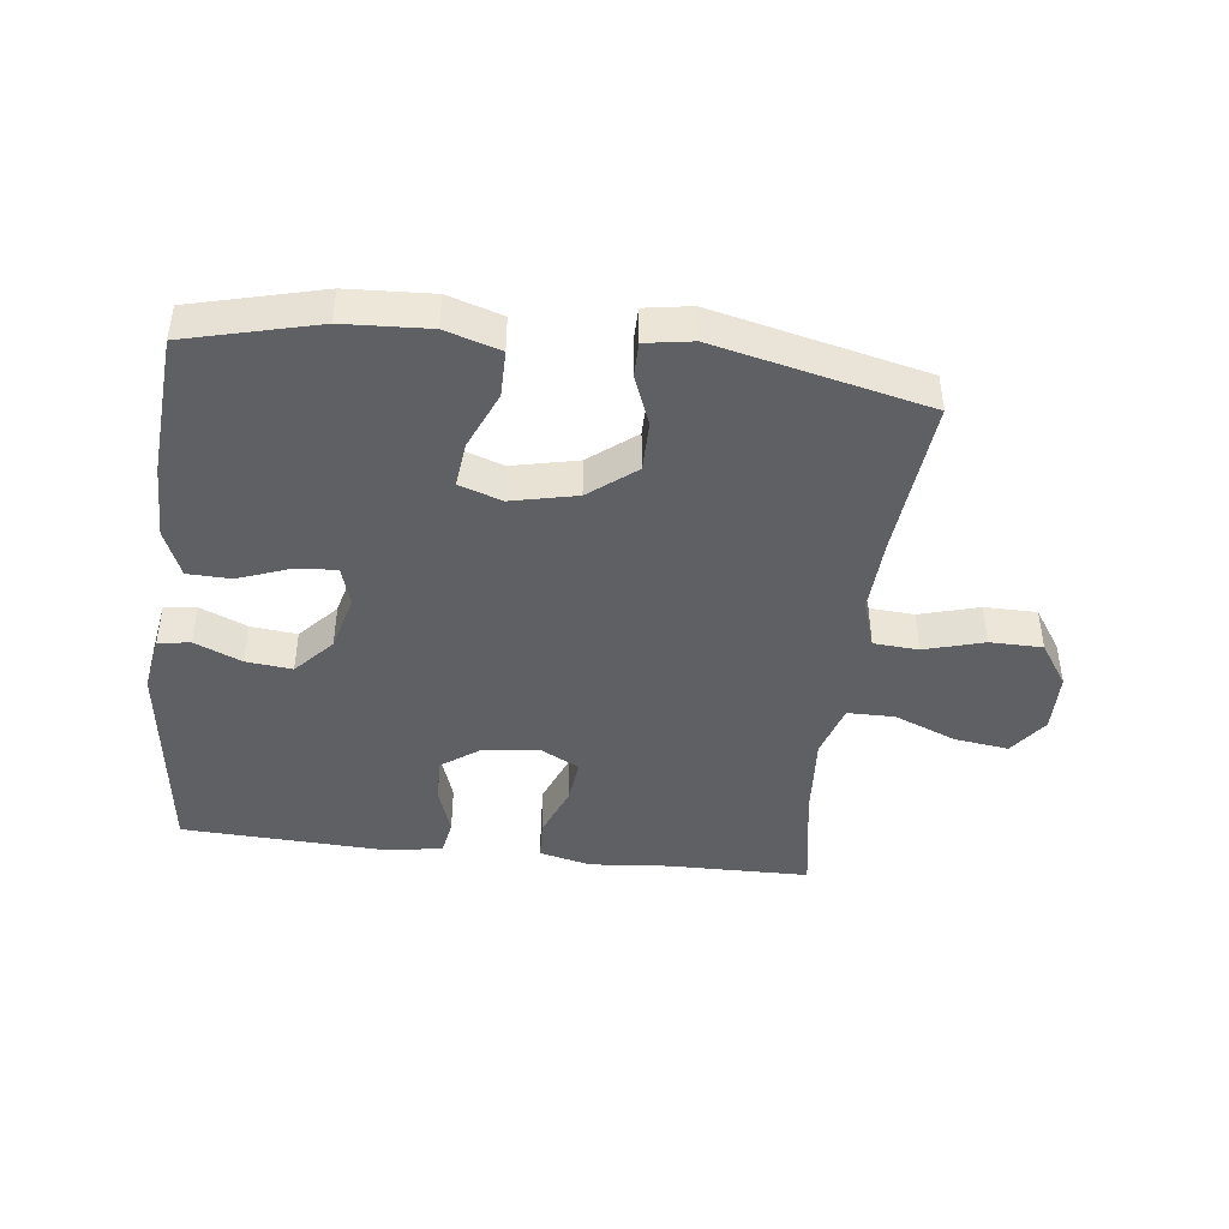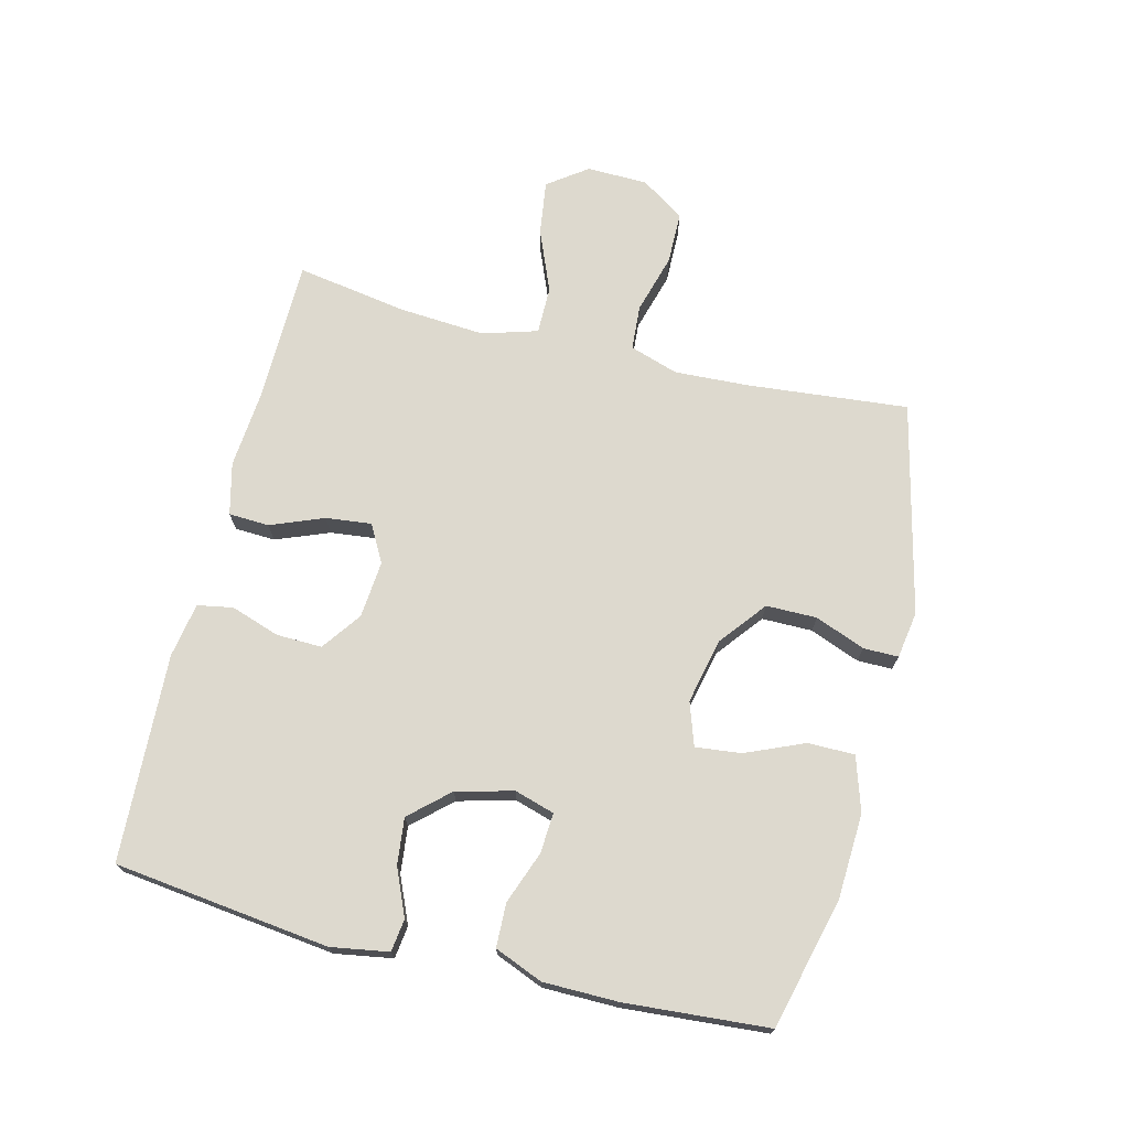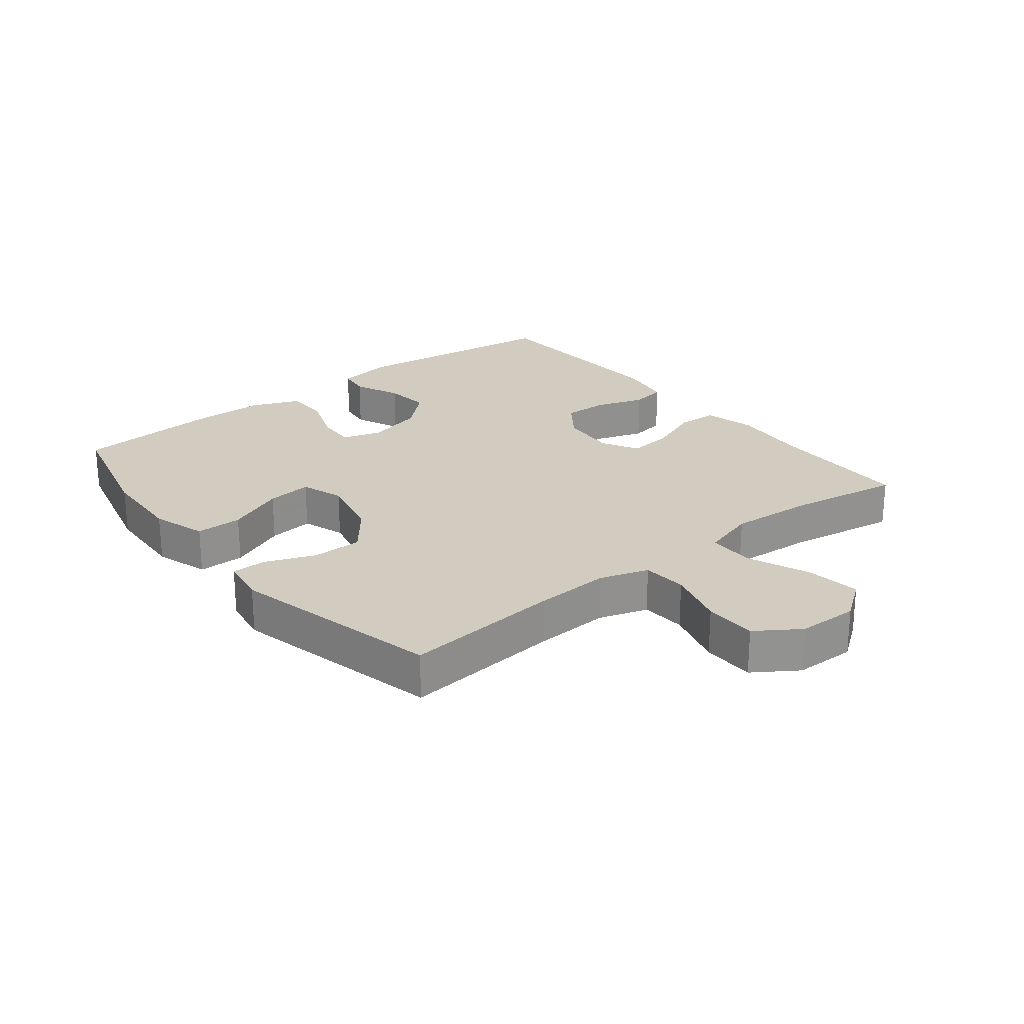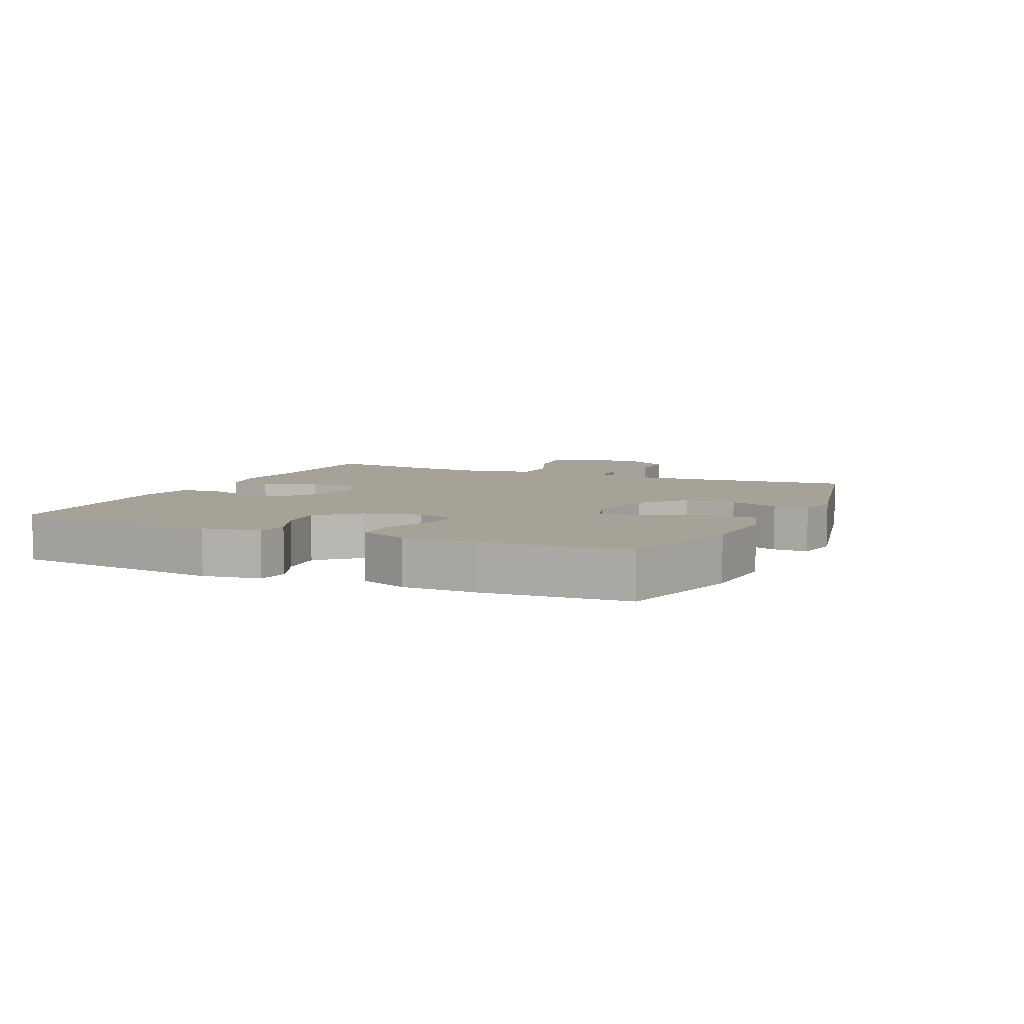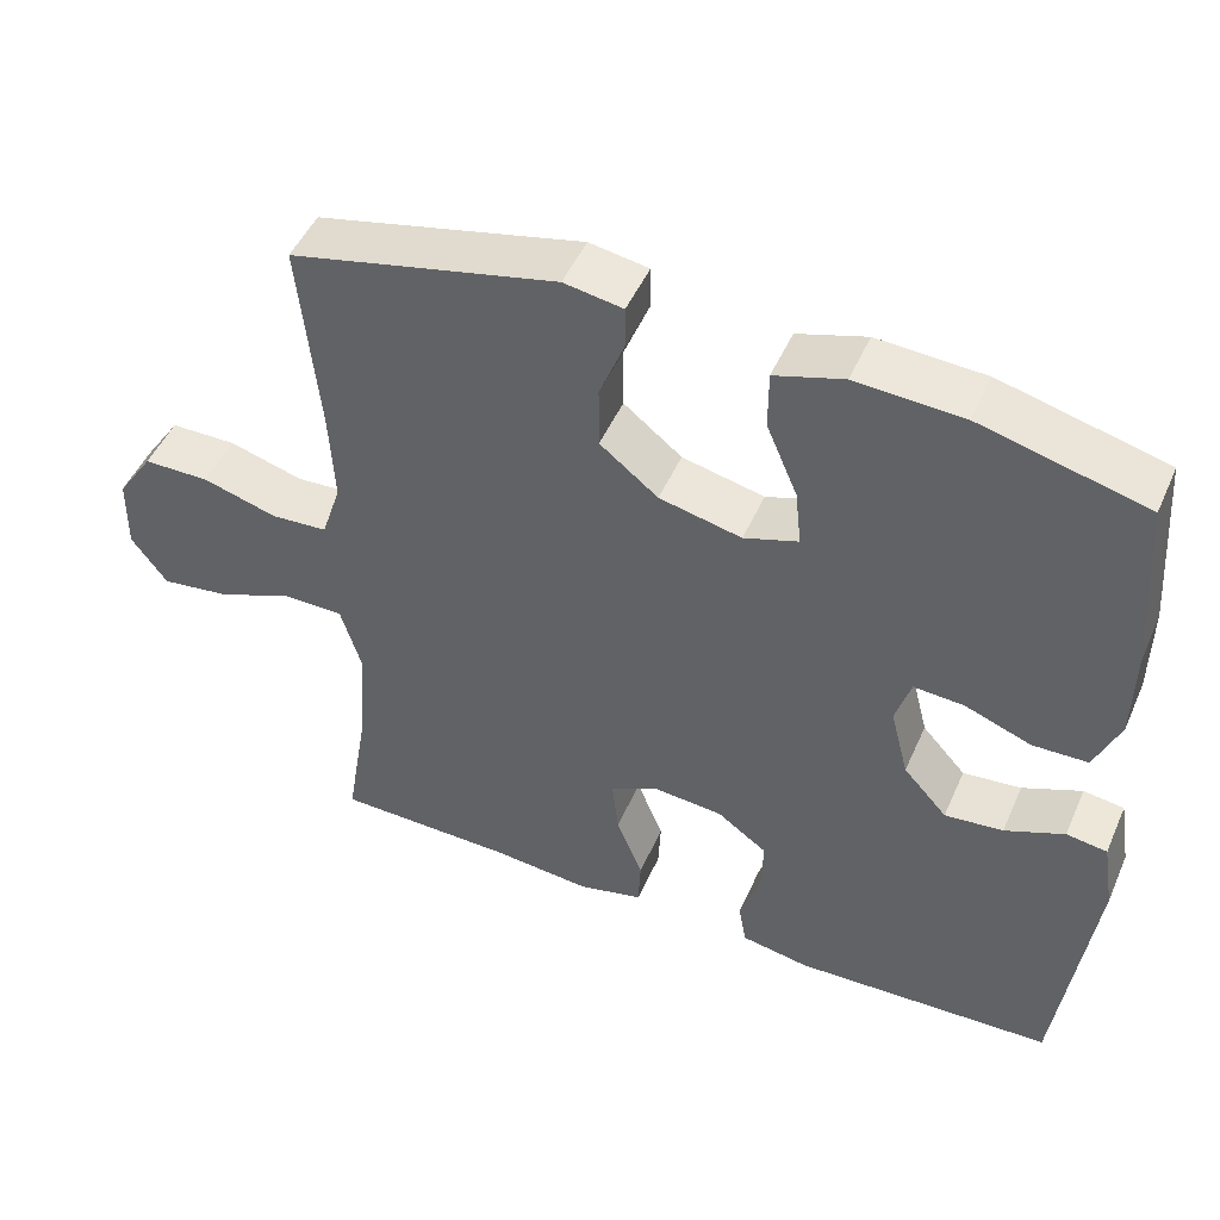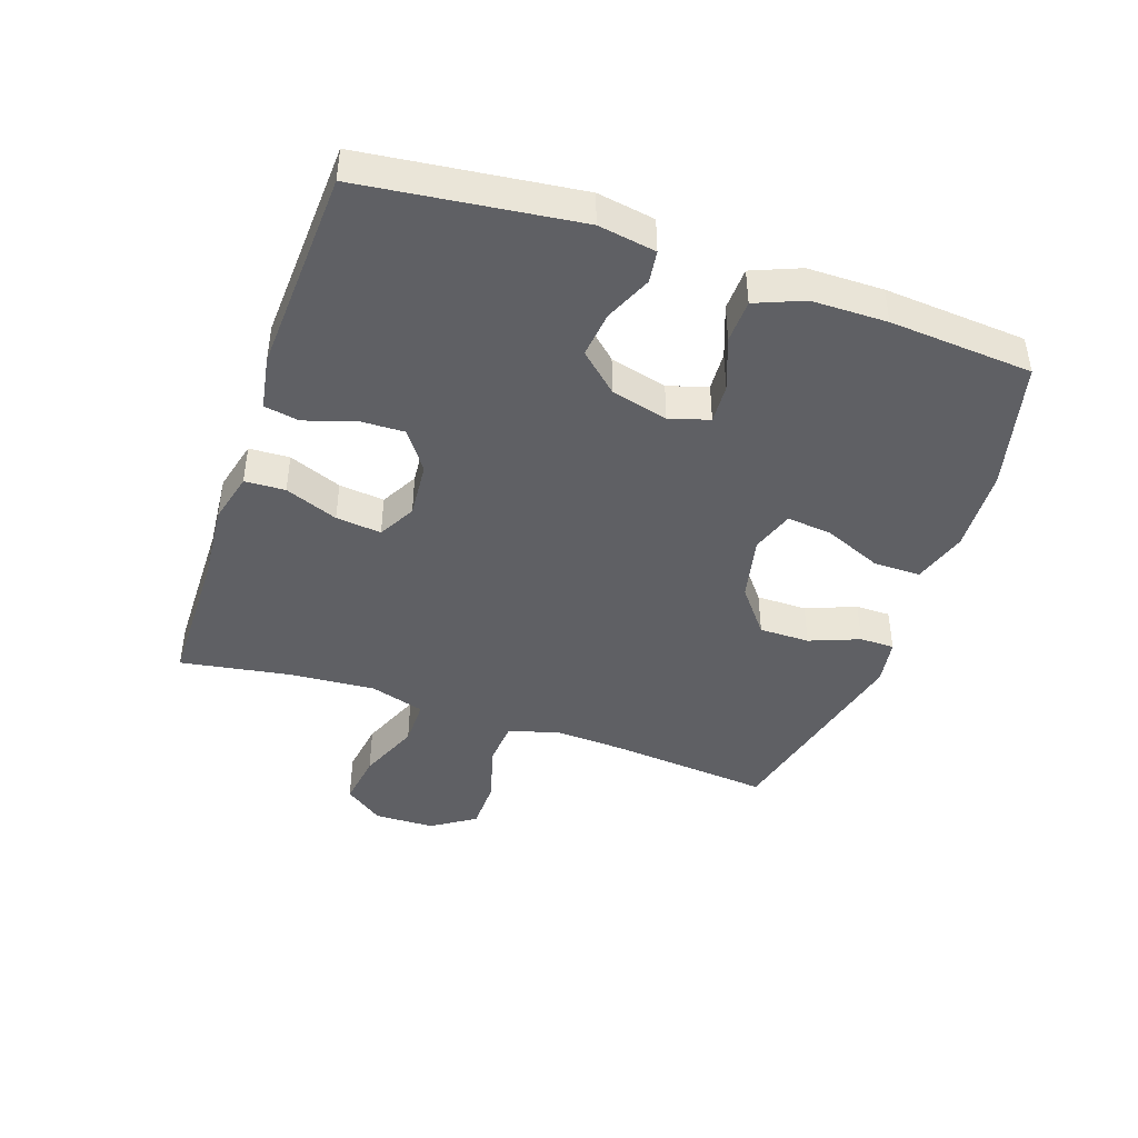
<metadata>
{"format":"obj","ext":"obj","renderer":"f3d","projection":"perspective","resolution":1024,"background":"white","views":[{"elev":-43.5,"azim":-6.8,"up":"+Y"},{"elev":71.8,"azim":-76.1,"up":"+Y"},{"elev":24.1,"azim":51.5,"up":"+Y"},{"elev":6.4,"azim":-65.4,"up":"+Y"},{"elev":48.7,"azim":-156.7,"up":"+Z"},{"elev":-43.4,"azim":-109.0,"up":"+Y"}]}
</metadata>
<code>
v 0.5 0.07 0.5
v 0.476 0.07 0.248
v 0.47 0.07 0.129
v 0.495 0.07 0.052
v 0.566 0.07 0.047
v 0.66 0.07 0.074
v 0.743 0.07 0.073
v 0.789 0.07 0.004
v 0.791 0.07 -0.092
v 0.746 0.07 -0.154
v 0.66 0.07 -0.142
v 0.562 0.07 -0.102
v 0.487 0.07 -0.102
v 0.461 0.07 -0.189
v 0.471 0.07 -0.325
v 0.5 0.07 -0.5
v 0.275 0.07 -0.503
v 0.15 0.07 -0.514
v 0.068 0.07 -0.494
v 0.065 0.07 -0.43
v 0.098 0.07 -0.346
v 0.106 0.07 -0.274
v 0.047 0.07 -0.242
v -0.043 0.07 -0.25
v -0.105 0.07 -0.295
v -0.103 0.07 -0.367
v -0.077 0.07 -0.444
v -0.087 0.07 -0.5
v -0.173 0.07 -0.515
v -0.5 0.07 -0.5
v -0.542 0.07 -0.16
v -0.527 0.07 -0.069
v -0.476 0.07 -0.062
v -0.402 0.07 -0.094
v -0.329 0.07 -0.102
v -0.274 0.07 -0.041
v -0.251 0.07 0.049
v -0.27 0.07 0.112
v -0.333 0.07 0.108
v -0.416 0.07 0.077
v -0.485 0.07 0.079
v -0.516 0.07 0.155
v -0.517 0.07 0.274
v -0.5 0.07 0.5
v -0.294 0.07 0.552
v -0.16 0.07 0.559
v -0.074 0.07 0.532
v -0.074 0.07 0.458
v -0.113 0.07 0.366
v -0.121 0.07 0.294
v -0.053 0.07 0.271
v 0.05 0.07 0.294
v 0.123 0.07 0.352
v 0.123 0.07 0.432
v 0.092 0.07 0.511
v 0.092 0.07 0.566
v 0.166 0.07 0.578
v 0.5 0 0.5
v 0.476 0 0.248
v 0.47 0 0.129
v 0.495 0 0.052
v 0.566 0 0.047
v 0.66 0 0.074
v 0.743 0 0.073
v 0.789 0 0.004
v 0.791 0 -0.092
v 0.746 0 -0.154
v 0.66 0 -0.142
v 0.562 0 -0.102
v 0.487 0 -0.102
v 0.461 0 -0.189
v 0.471 0 -0.325
v 0.5 0 -0.5
v 0.275 0 -0.503
v 0.15 0 -0.514
v 0.068 0 -0.494
v 0.065 0 -0.43
v 0.098 0 -0.346
v 0.106 0 -0.274
v 0.047 0 -0.242
v -0.043 0 -0.25
v -0.105 0 -0.295
v -0.103 0 -0.367
v -0.077 0 -0.444
v -0.087 0 -0.5
v -0.173 0 -0.515
v -0.5 0 -0.5
v -0.542 0 -0.16
v -0.527 0 -0.069
v -0.476 0 -0.062
v -0.402 0 -0.094
v -0.329 0 -0.102
v -0.274 0 -0.041
v -0.251 0 0.049
v -0.27 0 0.112
v -0.333 0 0.108
v -0.416 0 0.077
v -0.485 0 0.079
v -0.516 0 0.155
v -0.517 0 0.274
v -0.5 0 0.5
v -0.294 0 0.552
v -0.16 0 0.559
v -0.074 0 0.532
v -0.074 0 0.458
v -0.113 0 0.366
v -0.121 0 0.294
v -0.053 0 0.271
v 0.05 0 0.294
v 0.123 0 0.352
v 0.123 0 0.432
v 0.092 0 0.511
v 0.092 0 0.566
v 0.166 0 0.578
f 57 1 2
f 56 57 2
f 55 56 2
f 54 55 2
f 53 54 2 3
f 52 53 3 4
f 51 52 4
f 50 51 4
f 47 48 49
f 46 47 49
f 45 46 49
f 44 45 49
f 43 44 49
f 42 43 49
f 41 42 49
f 40 41 49
f 39 40 49
f 38 39 49 50
f 37 38 50 4
f 32 33 34
f 31 32 34
f 30 31 34
f 29 30 34
f 28 29 34
f 27 28 34
f 26 27 34
f 25 26 34 35
f 24 25 35 36
f 19 20 21
f 18 19 21
f 17 18 21
f 17 21 22
f 16 17 22
f 15 16 22
f 14 15 22 23
f 10 11 12
f 9 10 12
f 8 9 12
f 7 8 12
f 6 7 12
f 5 6 12
f 5 12 13
f 4 5 13
f 24 36 37
f 23 24 37
f 14 23 37
f 13 14 37
f 4 13 37
f 59 58 114
f 59 114 113
f 59 113 112
f 59 112 111
f 60 59 111 110
f 61 60 110 109
f 61 109 108
f 61 108 107
f 106 105 104
f 106 104 103
f 106 103 102
f 106 102 101
f 106 101 100
f 106 100 99
f 106 99 98
f 106 98 97
f 106 97 96
f 107 106 96 95
f 61 107 95 94
f 91 90 89
f 91 89 88
f 91 88 87
f 91 87 86
f 91 86 85
f 91 85 84
f 91 84 83
f 92 91 83 82
f 93 92 82 81
f 78 77 76
f 78 76 75
f 78 75 74
f 79 78 74
f 79 74 73
f 79 73 72
f 80 79 72 71
f 69 68 67
f 69 67 66
f 69 66 65
f 69 65 64
f 69 64 63
f 69 63 62
f 70 69 62
f 70 62 61
f 94 93 81
f 94 81 80
f 94 80 71
f 94 71 70
f 94 70 61
f 1 58 59 2
f 2 59 60 3
f 3 60 61 4
f 4 61 62 5
f 5 62 63 6
f 6 63 64 7
f 7 64 65 8
f 8 65 66 9
f 9 66 67 10
f 10 67 68 11
f 11 68 69 12
f 12 69 70 13
f 13 70 71 14
f 14 71 72 15
f 15 72 73 16
f 16 73 74 17
f 17 74 75 18
f 18 75 76 19
f 19 76 77 20
f 20 77 78 21
f 21 78 79 22
f 22 79 80 23
f 23 80 81 24
f 24 81 82 25
f 25 82 83 26
f 26 83 84 27
f 27 84 85 28
f 28 85 86 29
f 29 86 87 30
f 30 87 88 31
f 31 88 89 32
f 32 89 90 33
f 33 90 91 34
f 34 91 92 35
f 35 92 93 36
f 36 93 94 37
f 37 94 95 38
f 38 95 96 39
f 39 96 97 40
f 40 97 98 41
f 41 98 99 42
f 42 99 100 43
f 43 100 101 44
f 44 101 102 45
f 45 102 103 46
f 46 103 104 47
f 47 104 105 48
f 48 105 106 49
f 49 106 107 50
f 50 107 108 51
f 51 108 109 52
f 52 109 110 53
f 53 110 111 54
f 54 111 112 55
f 55 112 113 56
f 56 113 114 57
f 57 114 58 1

</code>
